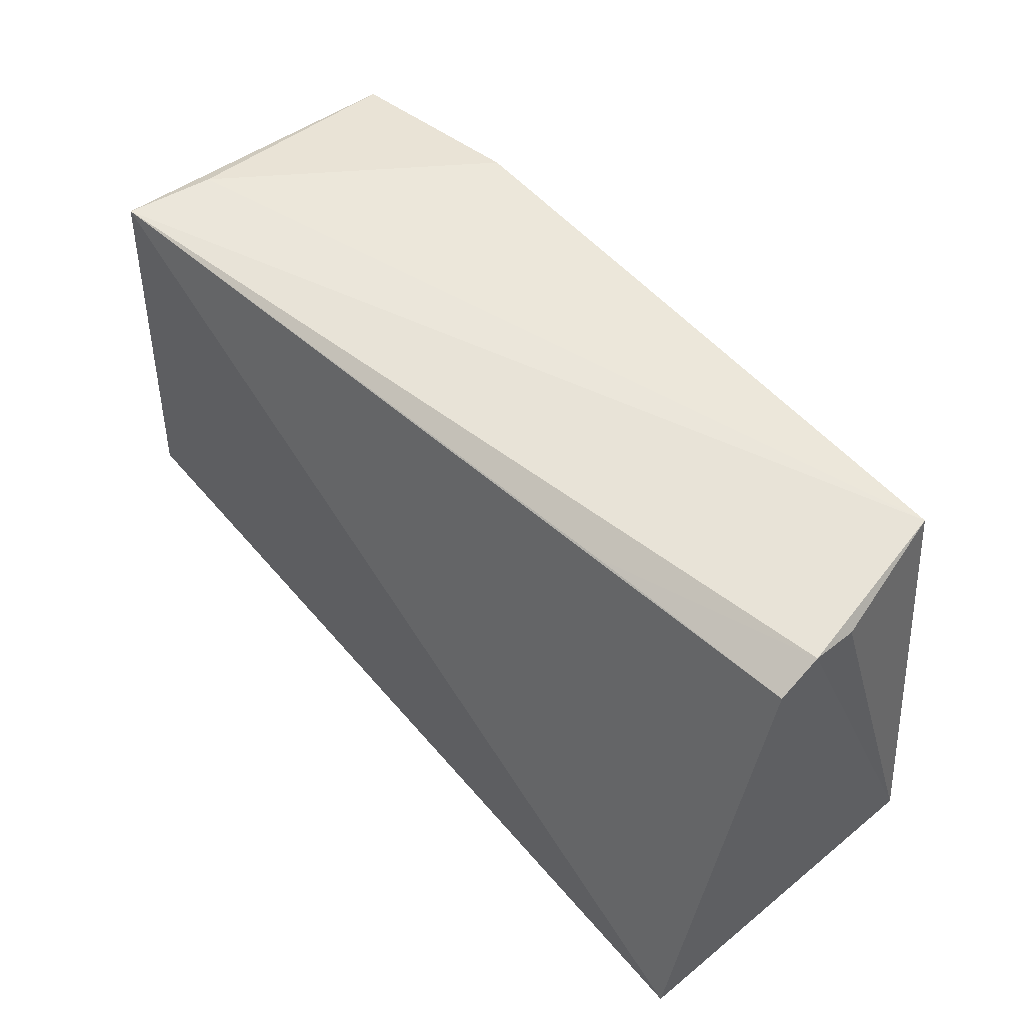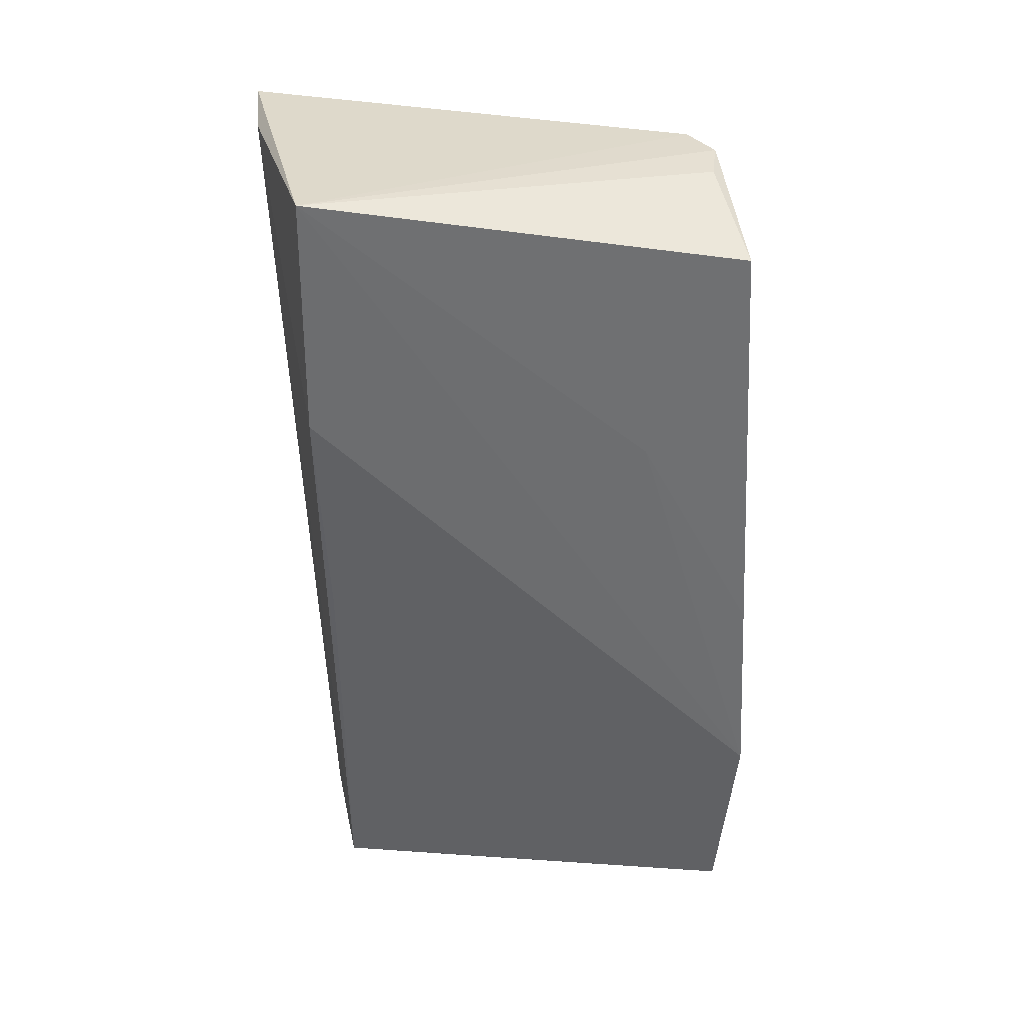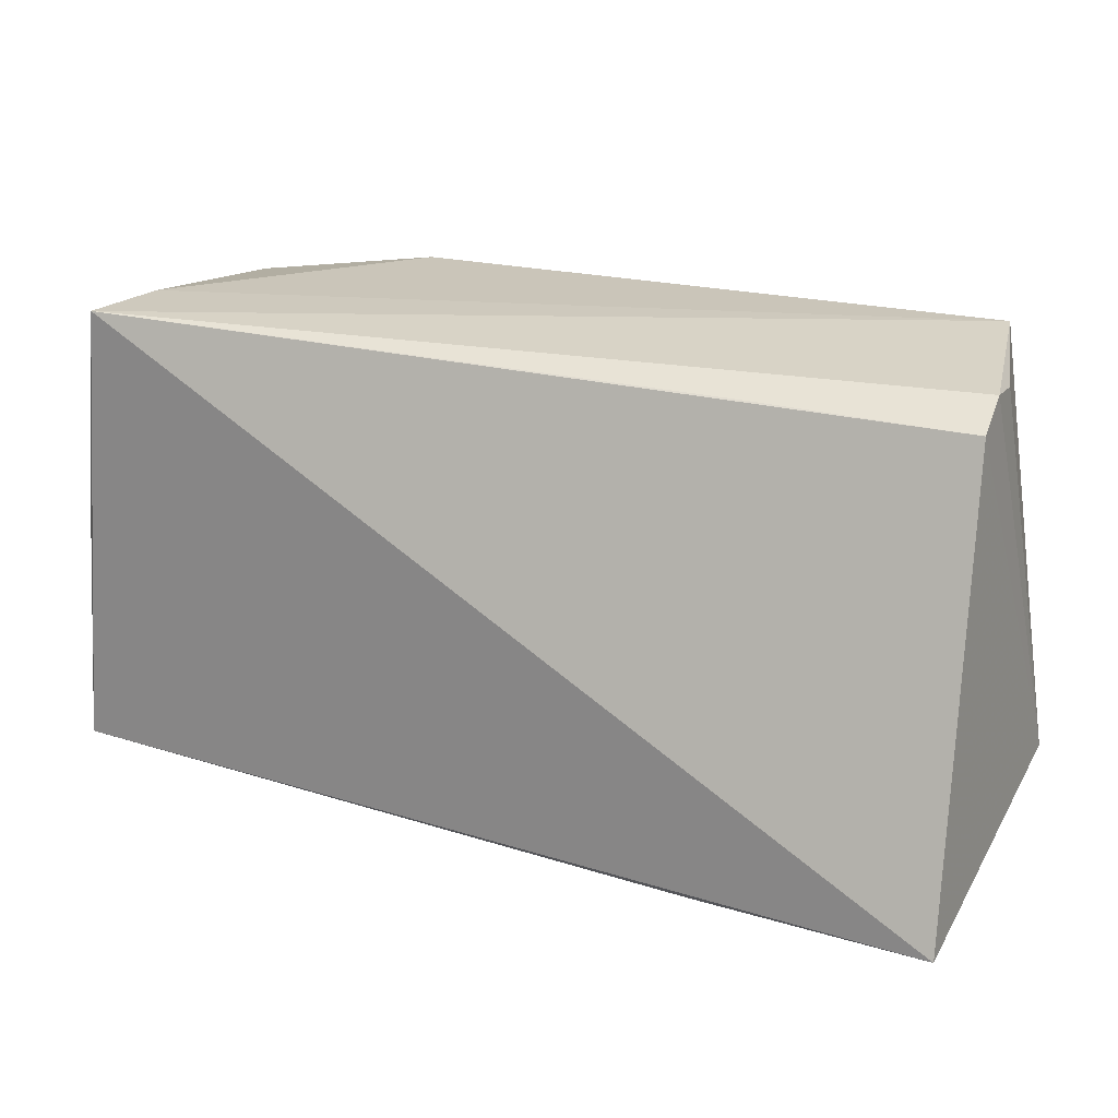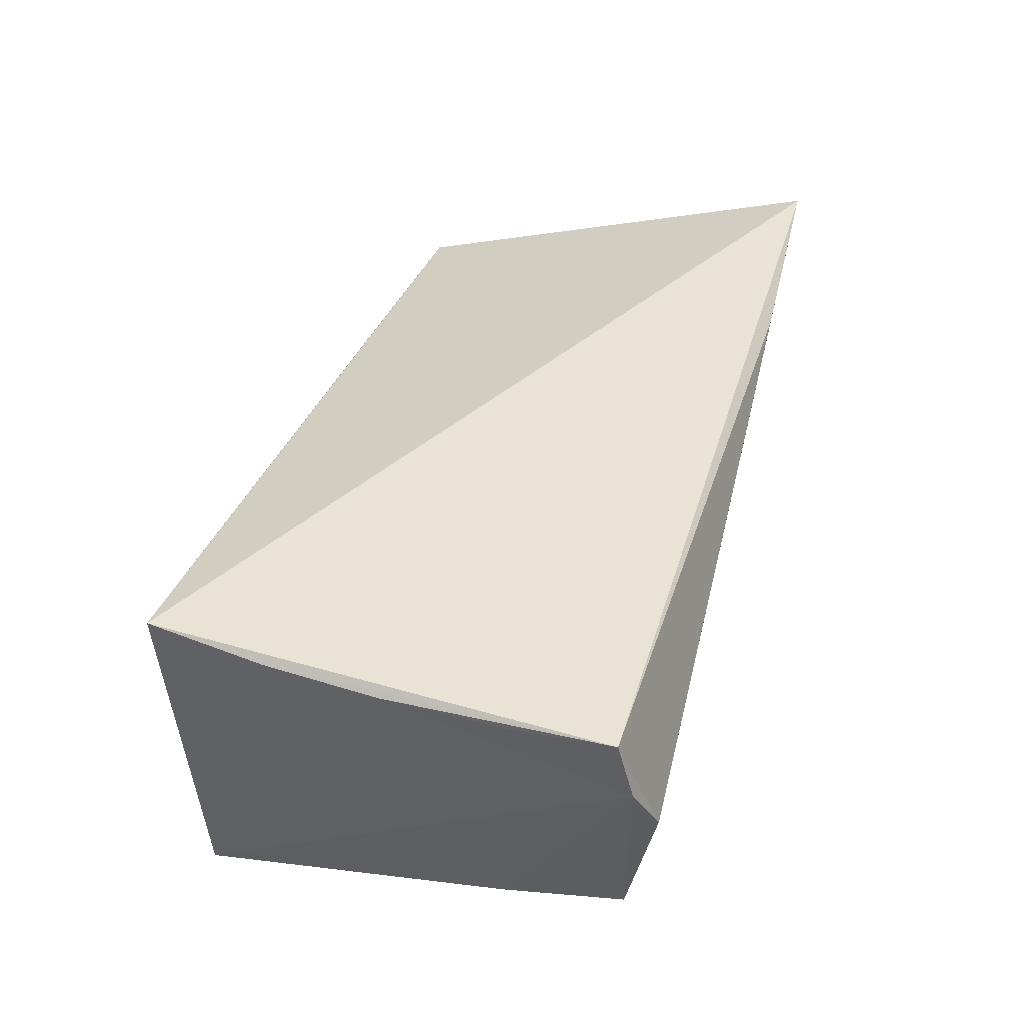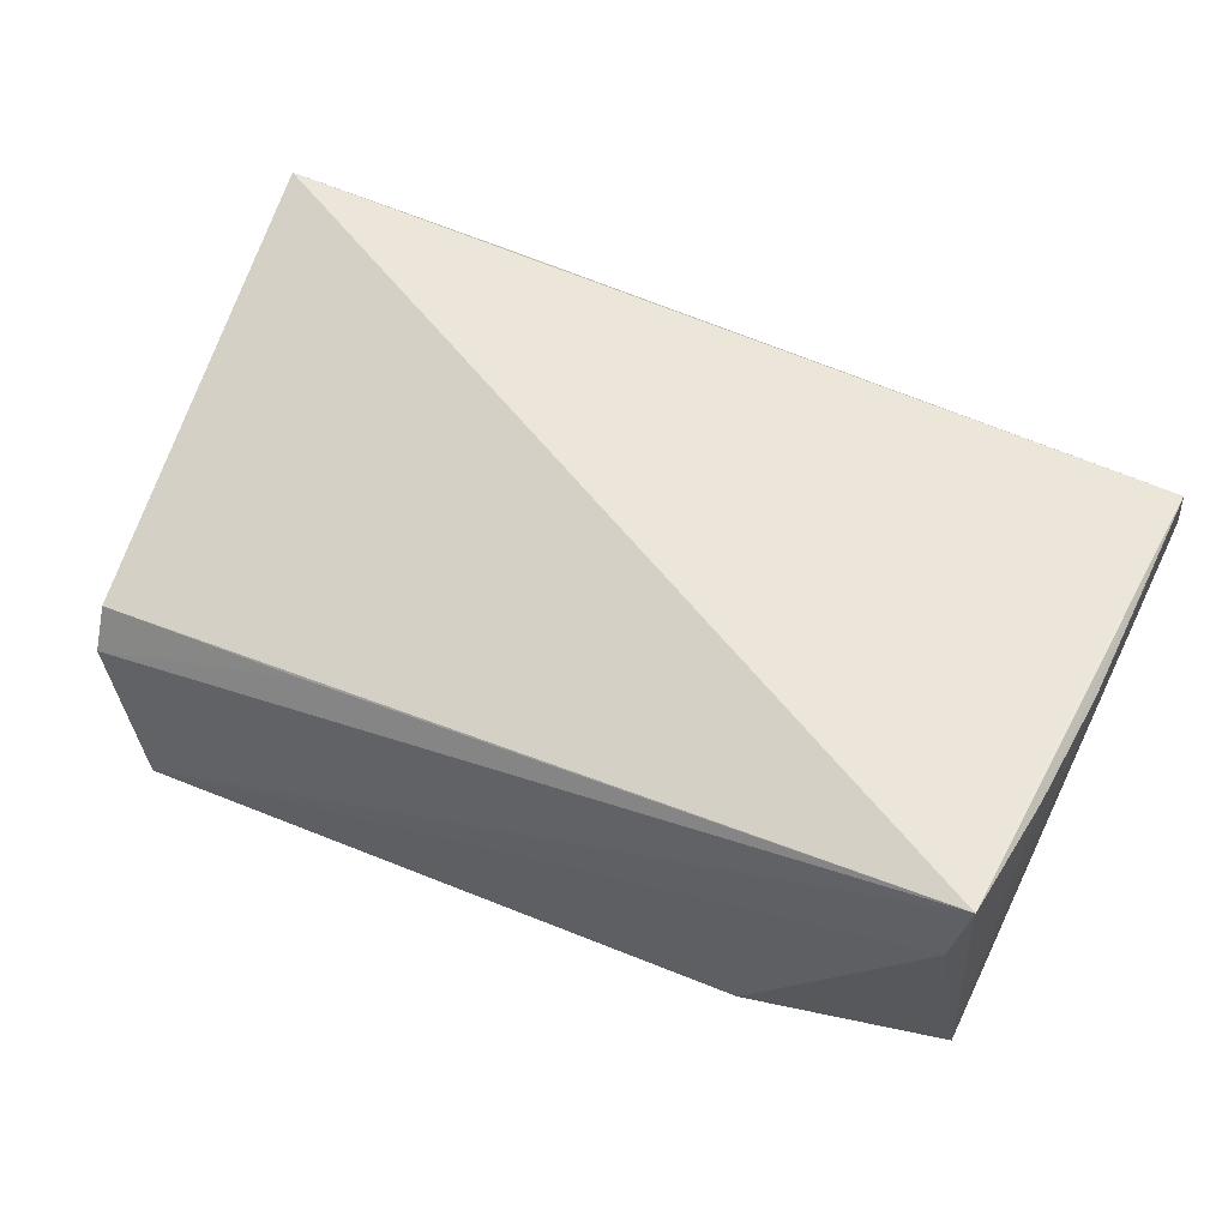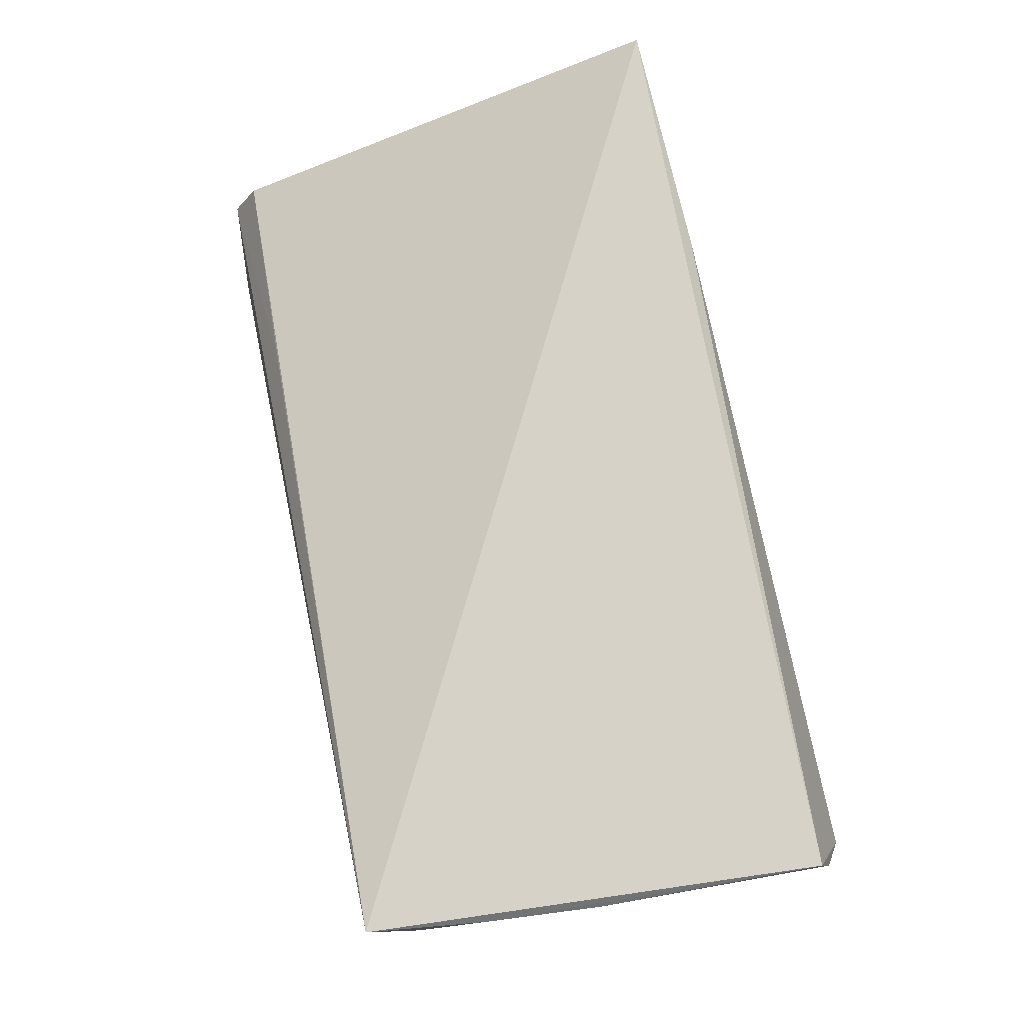
<metadata>
{"format":"obj","ext":"obj","renderer":"f3d","projection":"perspective","resolution":1024,"background":"white","views":[{"elev":54.0,"azim":50.0,"up":"+Y"},{"elev":-55.2,"azim":93.4,"up":"+Z"},{"elev":22.1,"azim":25.1,"up":"+Y"},{"elev":42.3,"azim":-76.0,"up":"+Z"},{"elev":57.0,"azim":-156.8,"up":"+Z"},{"elev":78.3,"azim":-103.4,"up":"+Z"}]}
</metadata>
<code>
v -0.05052 0.01514 0.01916
v 0.05529 -0.02988 0.02004
v -0.05094 -0.01225 -0.01226
v -0.04941 -0.02652 -0.01158
v 0.05433 -0.02905 0.011
v -0.05374 -0.02739 0.01298
v -0.05196 0.001399 0.01894
v 0.0528 0.02422 0.004583
v 0.05274 0.02725 -0.0003579
v -0.000519 -0.02364 -0.01567
v -0.05341 -0.02543 0.02004
v -0.02486 -0.02503 -0.01365
v 0.0233 0.01719 -0.02057
v -0.04669 0.02967 0.009361
v -0.001952 0.02913 -0.02117
v 0.02732 -0.02325 -0.01768
v 0.05252 0.02655 -0.005929
v 0.05682 -0.02118 -0.01813
v -0.04836 0.02959 0.02004
v -0.04971 0.02538 -0.01912
v 0.04847 0.02945 -0.02115
v -0.02599 0.02898 -0.02114
v 0.027 -0.03011 0.01849
v -0.0497 -0.02823 -0.003194
v -0.05282 -0.01323 0.01892
v -0.0513 -0.03011 0.00631
v 0.02697 0.02576 0.008335
f 11 2 19
f 16 22 18
f 19 9 21
f 8 2 18
f 18 9 8
f 8 19 2
f 23 2 11
f 11 26 23
f 23 26 2
f 6 26 11
f 4 26 6
f 4 16 5
f 2 26 5
f 18 2 5
f 5 16 18
f 22 16 20
f 16 10 20
f 18 22 13
f 13 21 18
f 17 9 18
f 18 21 17
f 17 21 9
f 27 9 19
f 19 8 27
f 27 8 9
f 12 16 4
f 12 10 16
f 4 20 12
f 12 20 10
f 4 6 3
f 3 20 4
f 6 20 3
f 24 26 4
f 4 5 24
f 24 5 26
f 19 21 14
f 22 20 14
f 14 20 19
f 7 20 6
f 15 13 22
f 21 13 15
f 22 14 15
f 15 14 21
f 25 6 11
f 11 7 25
f 25 7 6
f 11 19 1
f 1 7 11
f 19 20 1
f 20 7 1

</code>
